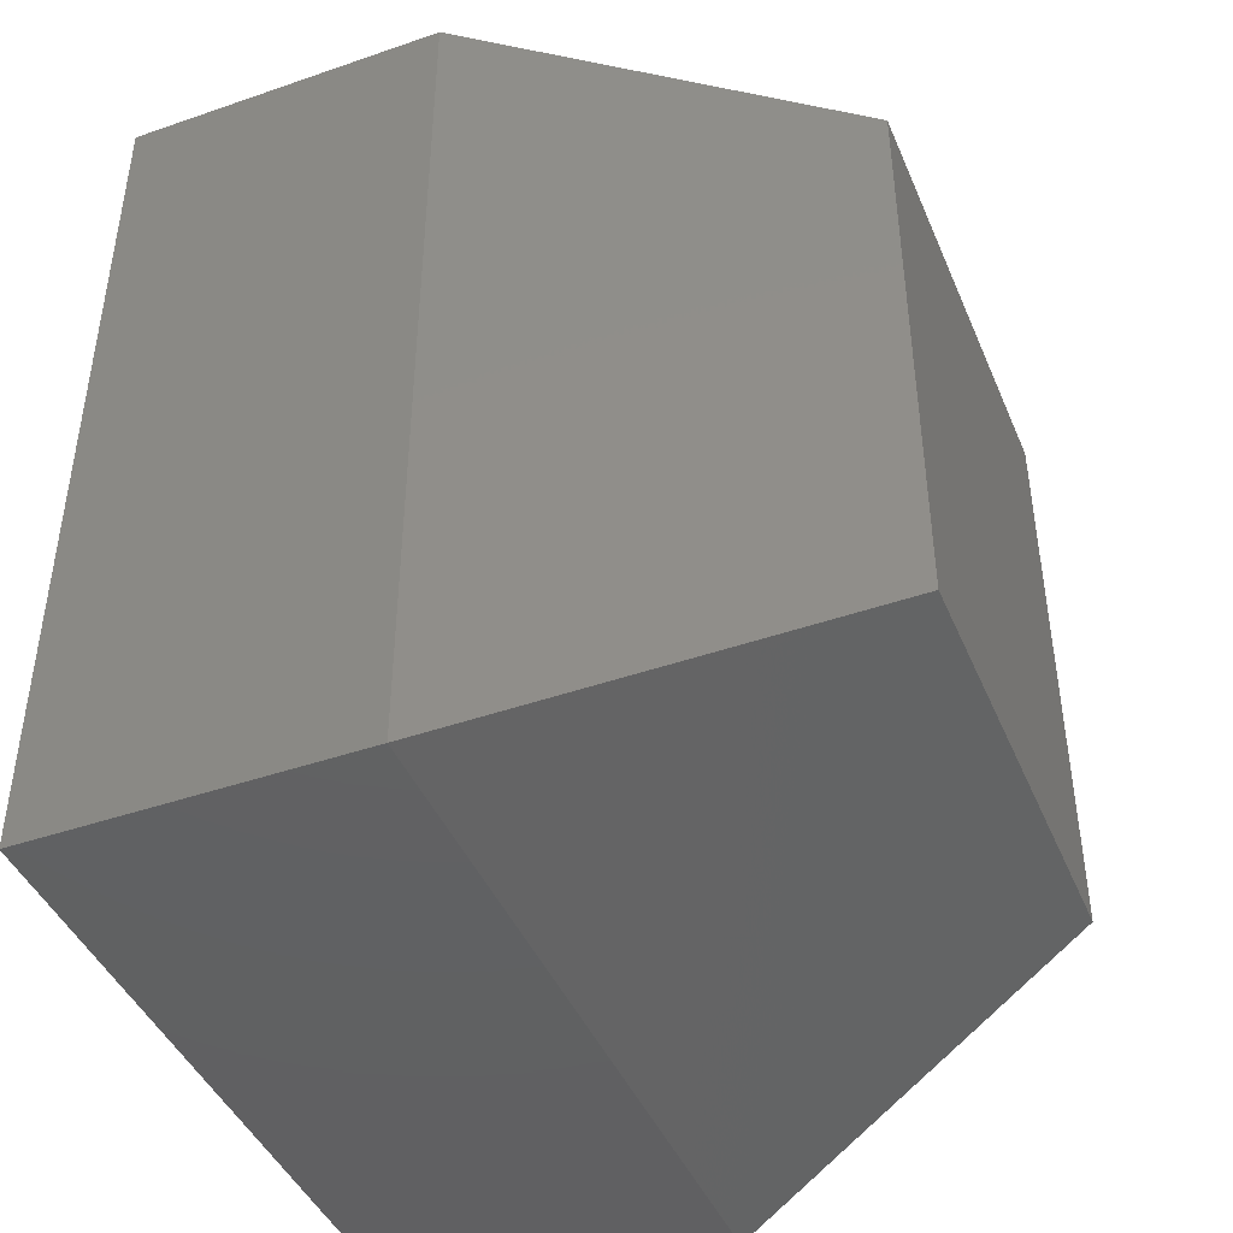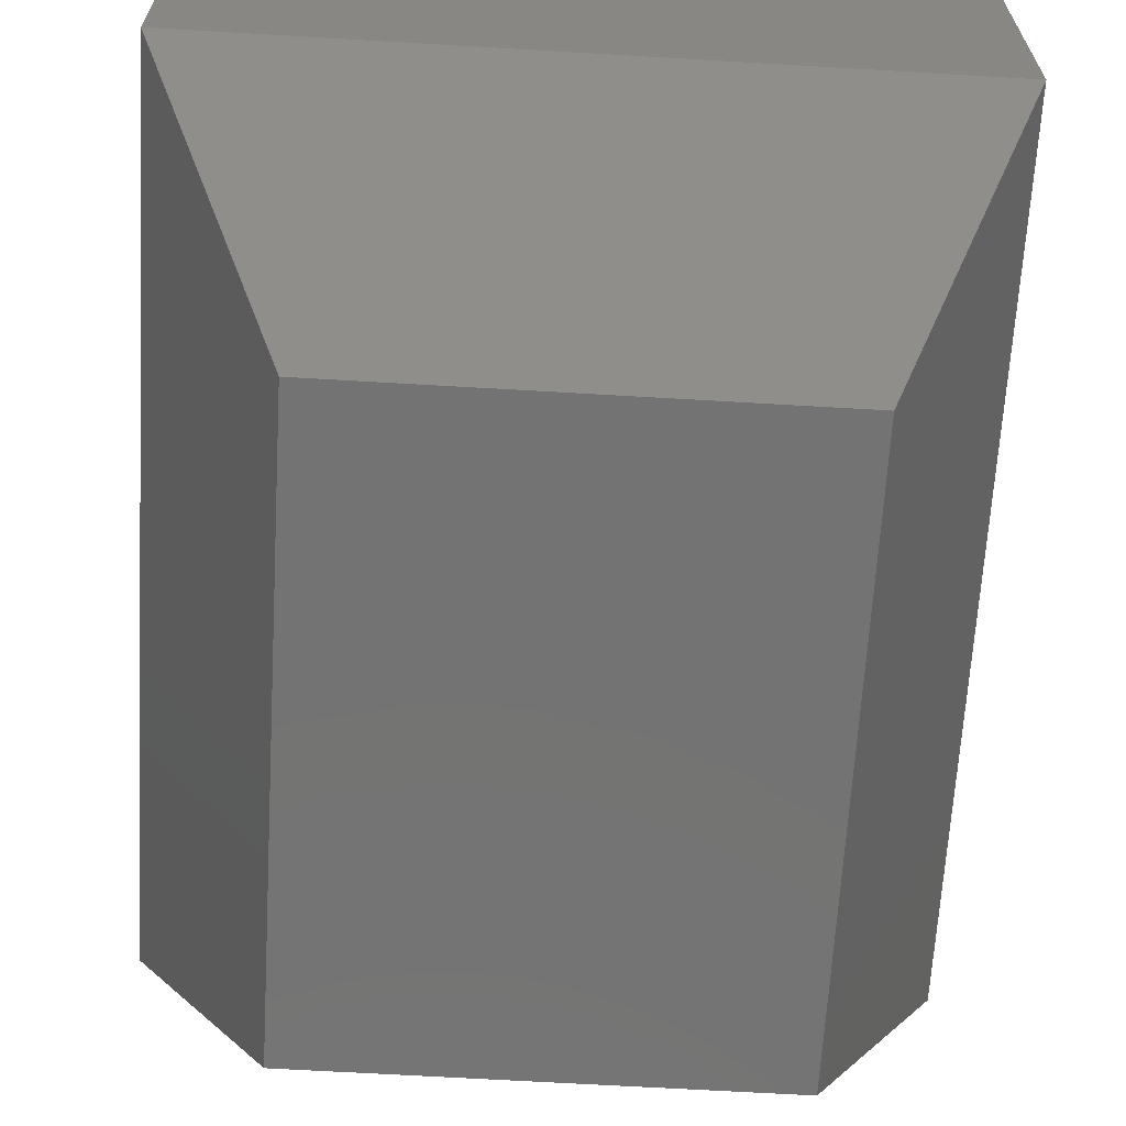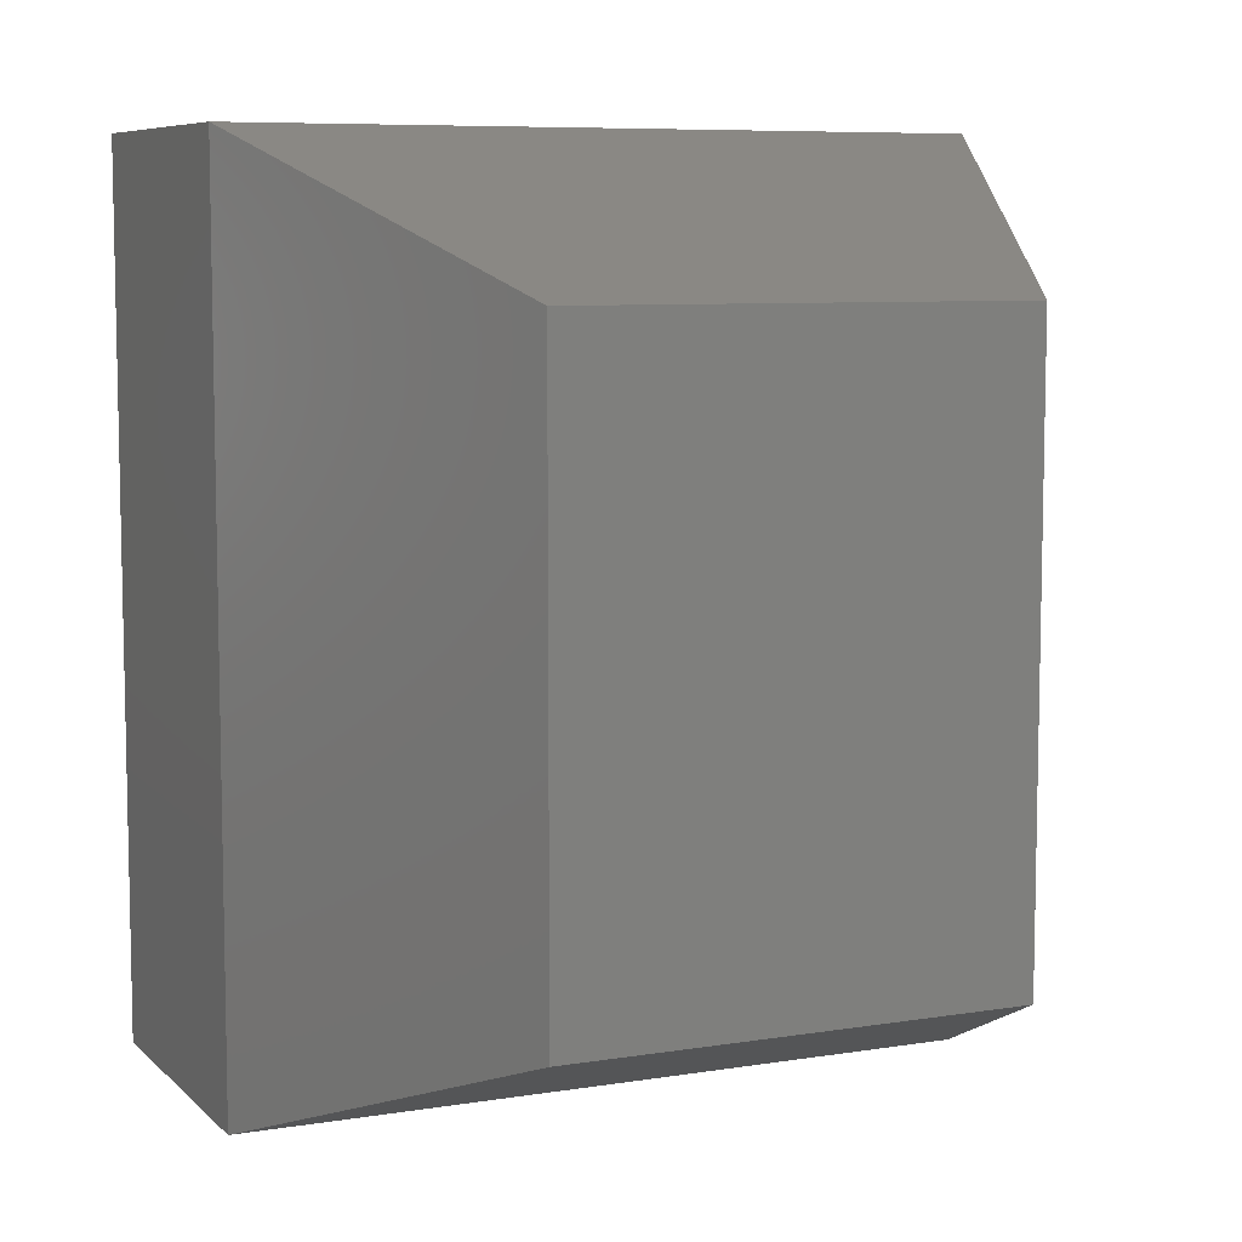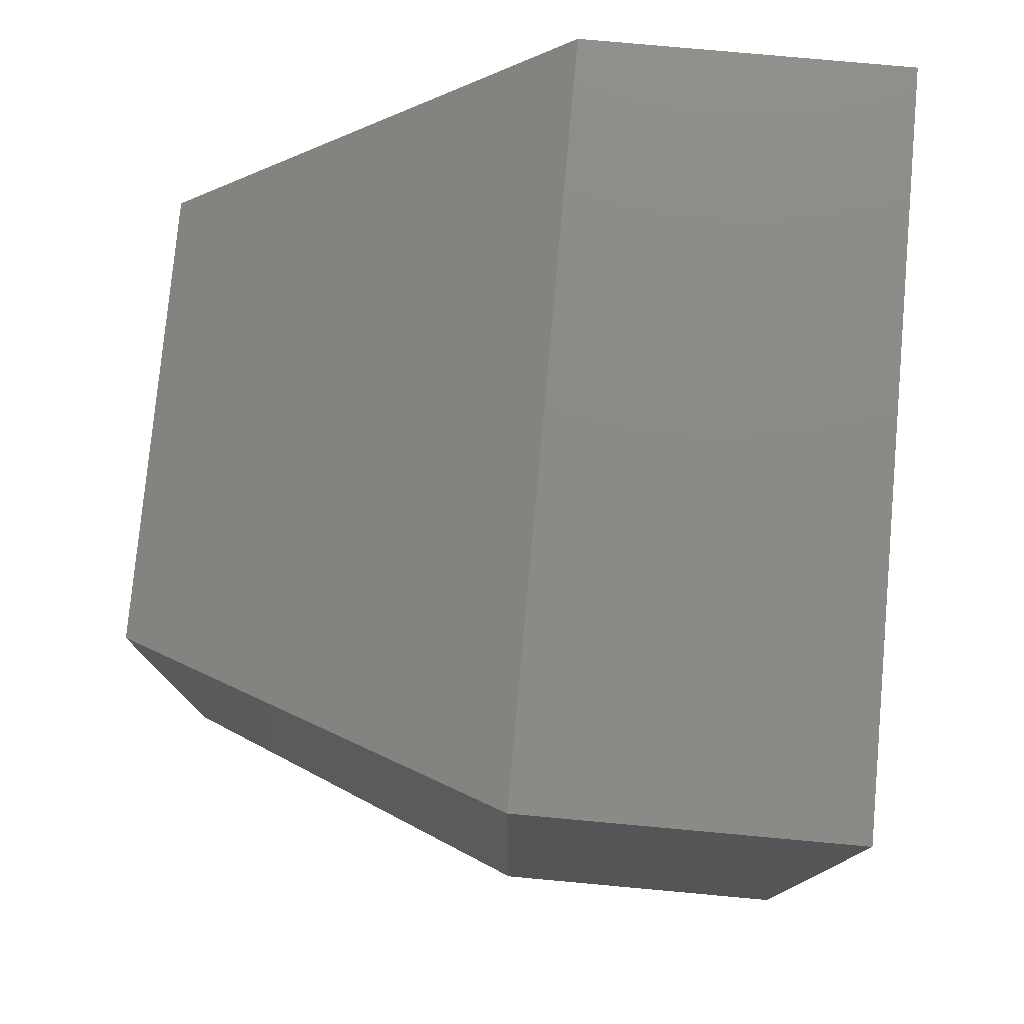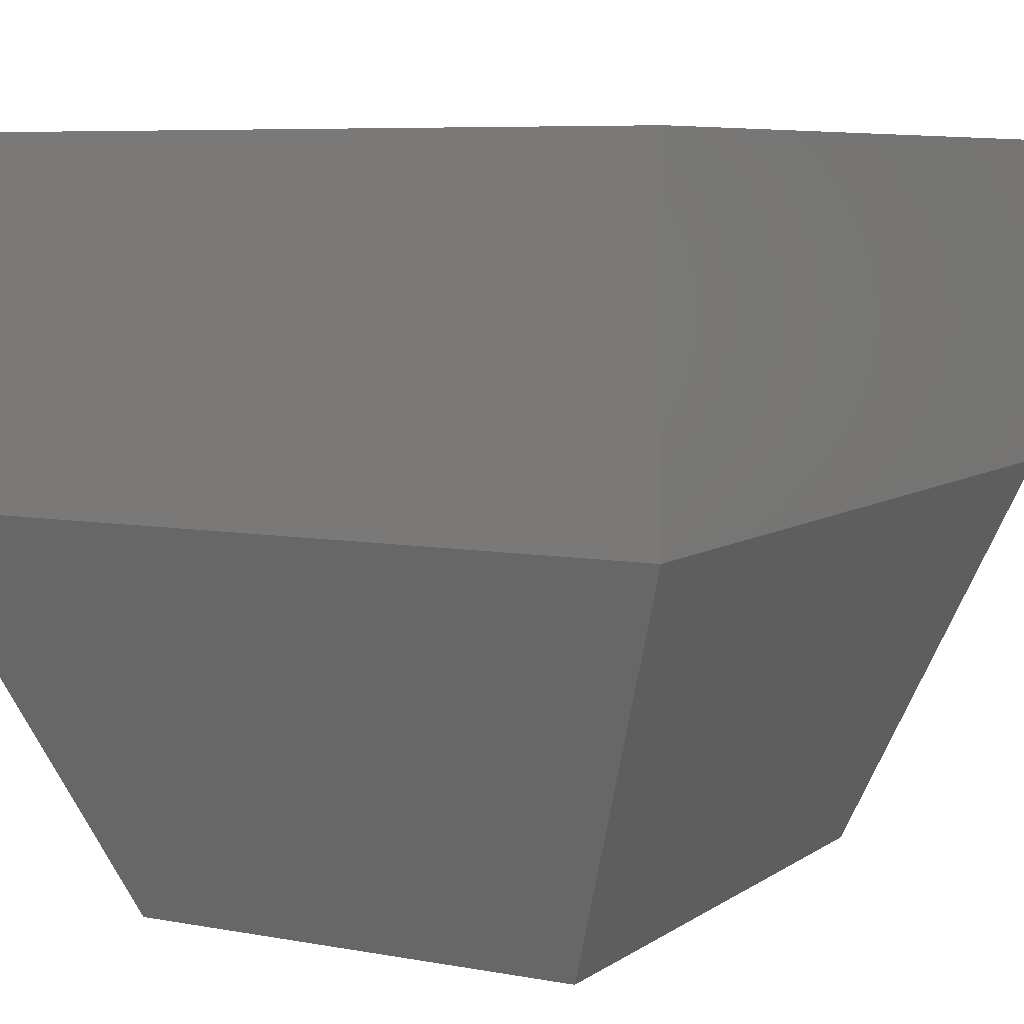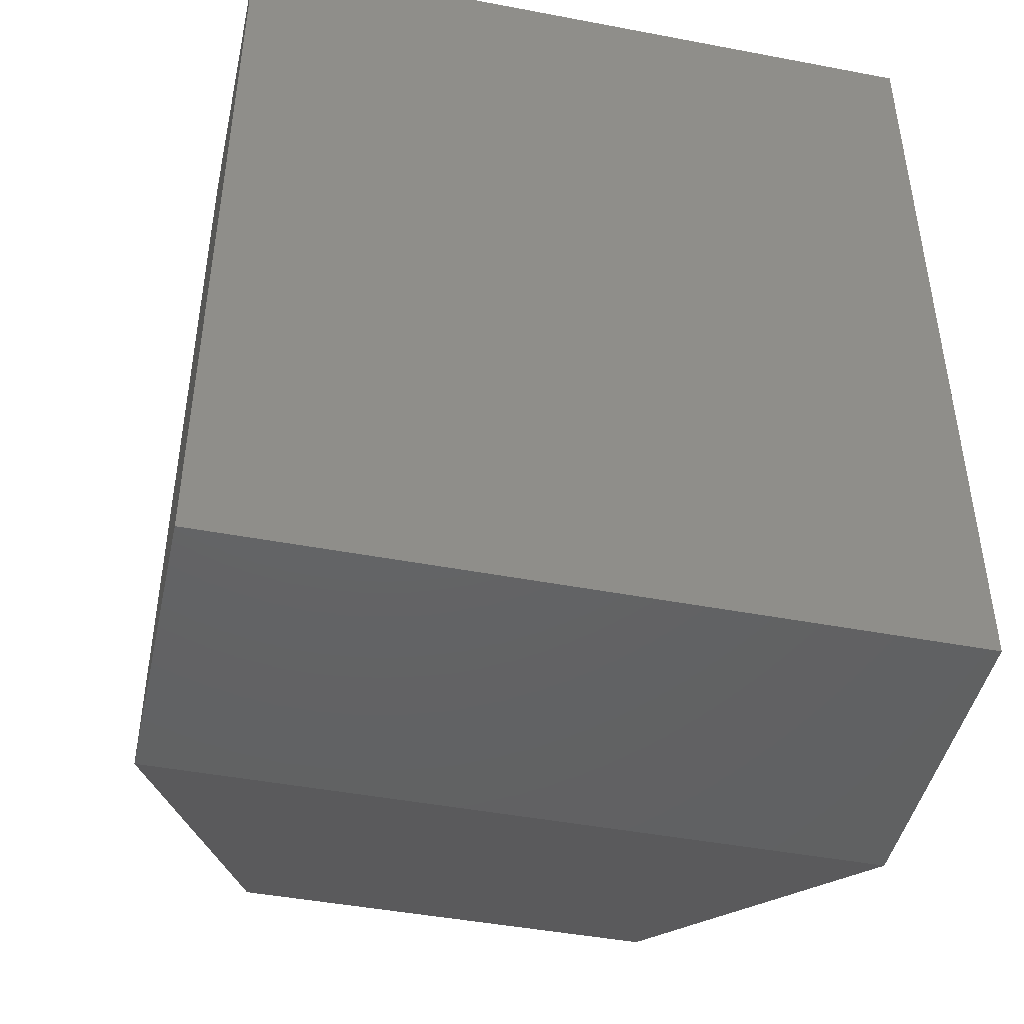
<metadata>
{"format":"stl","ext":"stl","renderer":"f3d","projection":"perspective","resolution":1024,"background":"white","views":[{"elev":-43.7,"azim":112.1,"up":"+Y"},{"elev":-65.5,"azim":176.6,"up":"+Z"},{"elev":7.7,"azim":155.6,"up":"+Y"},{"elev":77.7,"azim":-84.8,"up":"+Y"},{"elev":6.9,"azim":-151.3,"up":"+Z"},{"elev":-45.1,"azim":-12.4,"up":"+Y"}]}
</metadata>
<code>
# stl→obj: 12 verts, 20 faces
v -0.625 -0.75 0.04688
v 0.625 -0.75 0.04688
v -0.625 -0.75 0.5958
v 0.625 -0.75 0.5958
v -0.625 0.75 0.04688
v -0.625 0.75 0.5958
v 0.625 0.75 0.04688
v 0.625 0.75 0.5958
v -0.375 0.5 -0.6016
v 0.375 0.5 -0.6016
v -0.375 -0.5 -0.6016
v 0.375 -0.5 -0.6016
f 1 2 3
f 3 2 4
f 5 6 7
f 7 6 8
f 6 5 3
f 3 5 1
f 7 8 2
f 2 8 4
f 9 10 11
f 11 10 12
f 1 5 11
f 11 5 9
f 7 10 5
f 5 10 9
f 7 2 10
f 10 2 12
f 2 1 12
f 12 1 11
f 8 6 4
f 4 6 3

</code>
